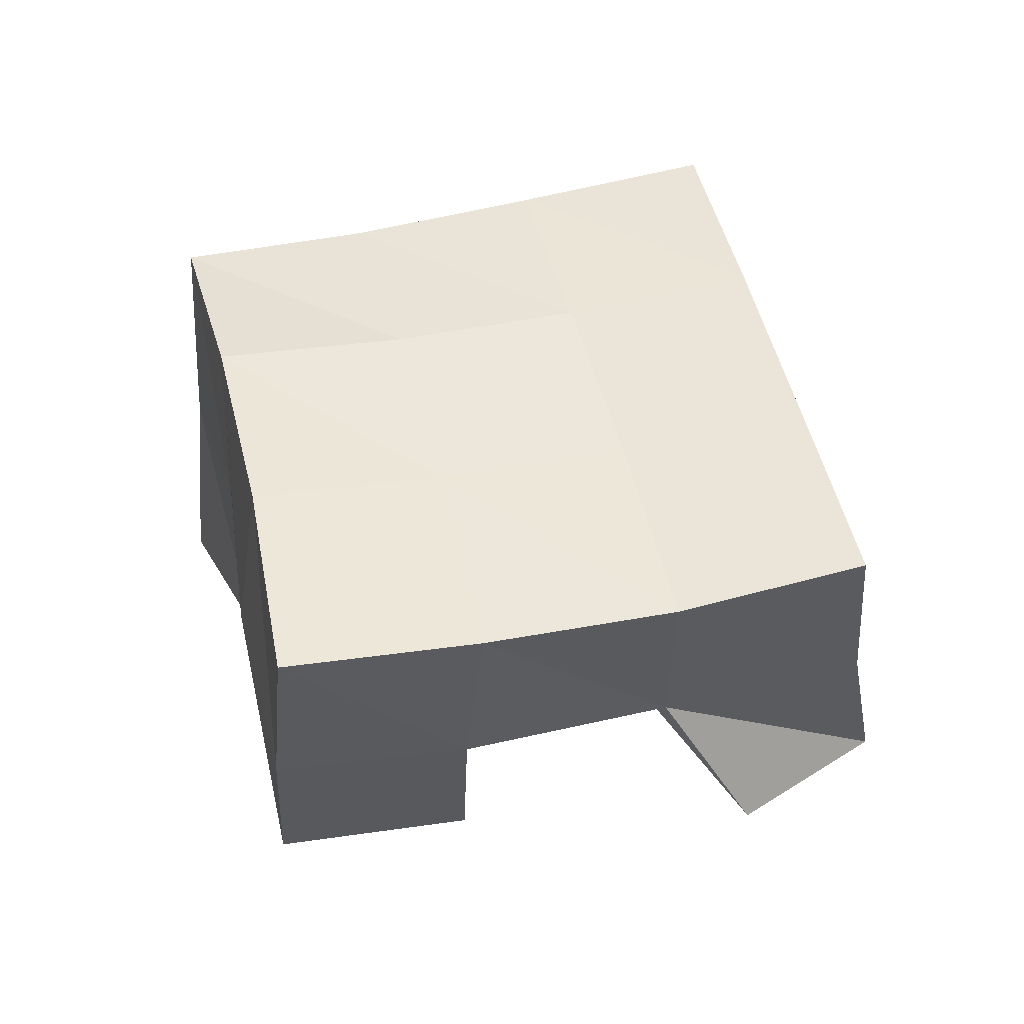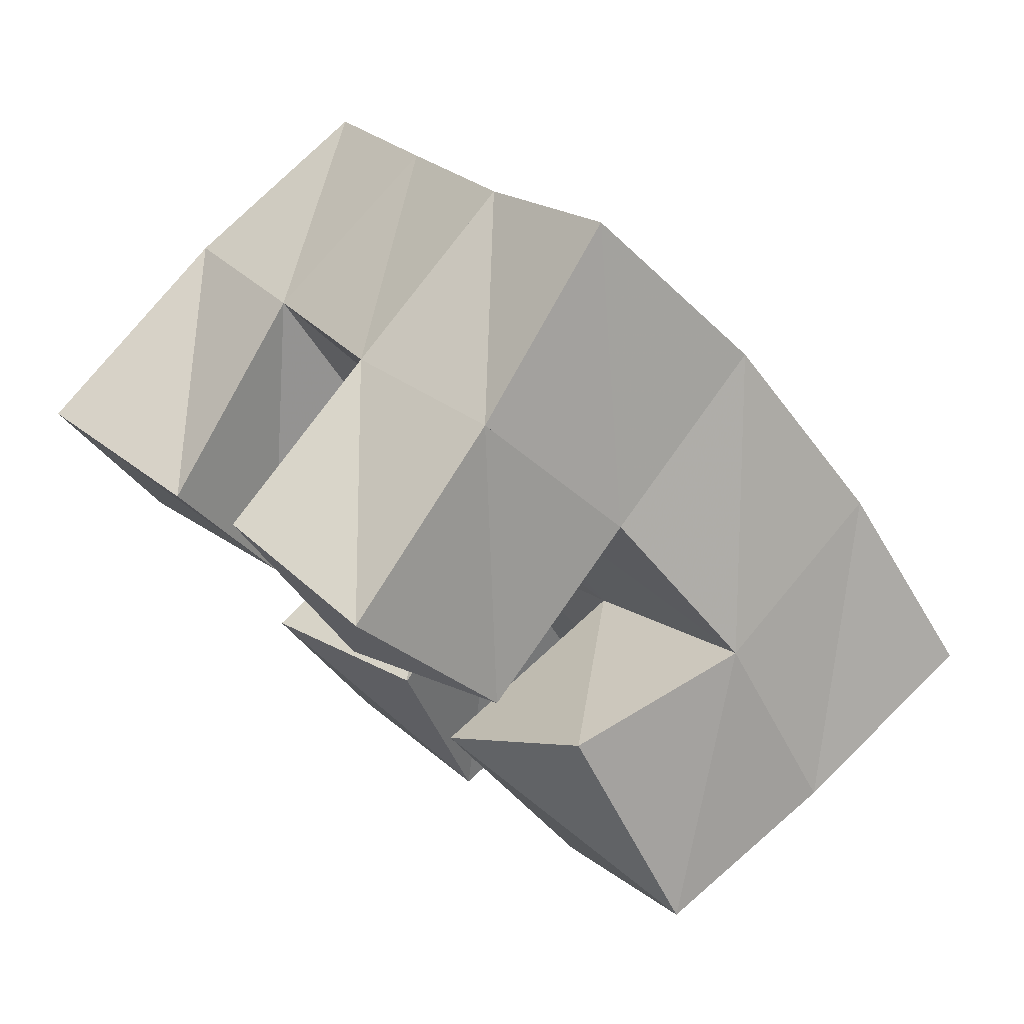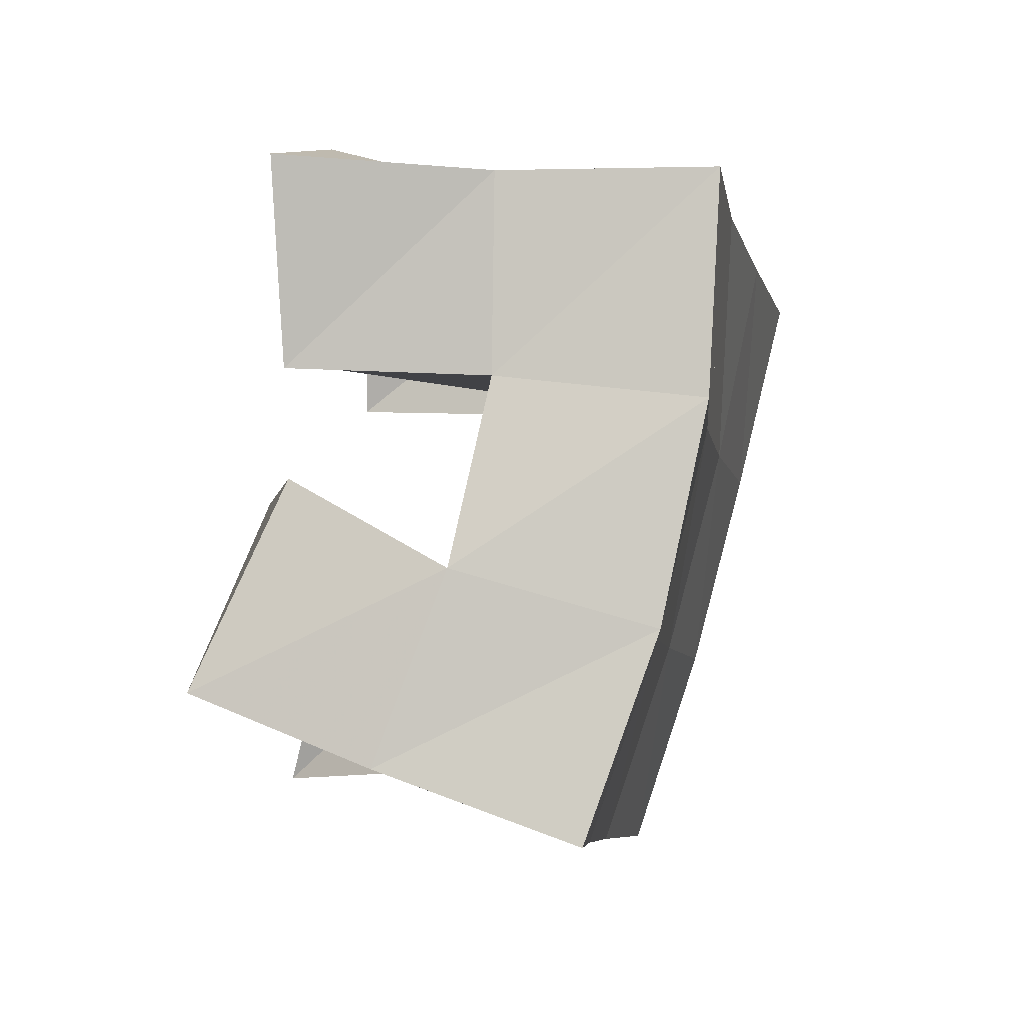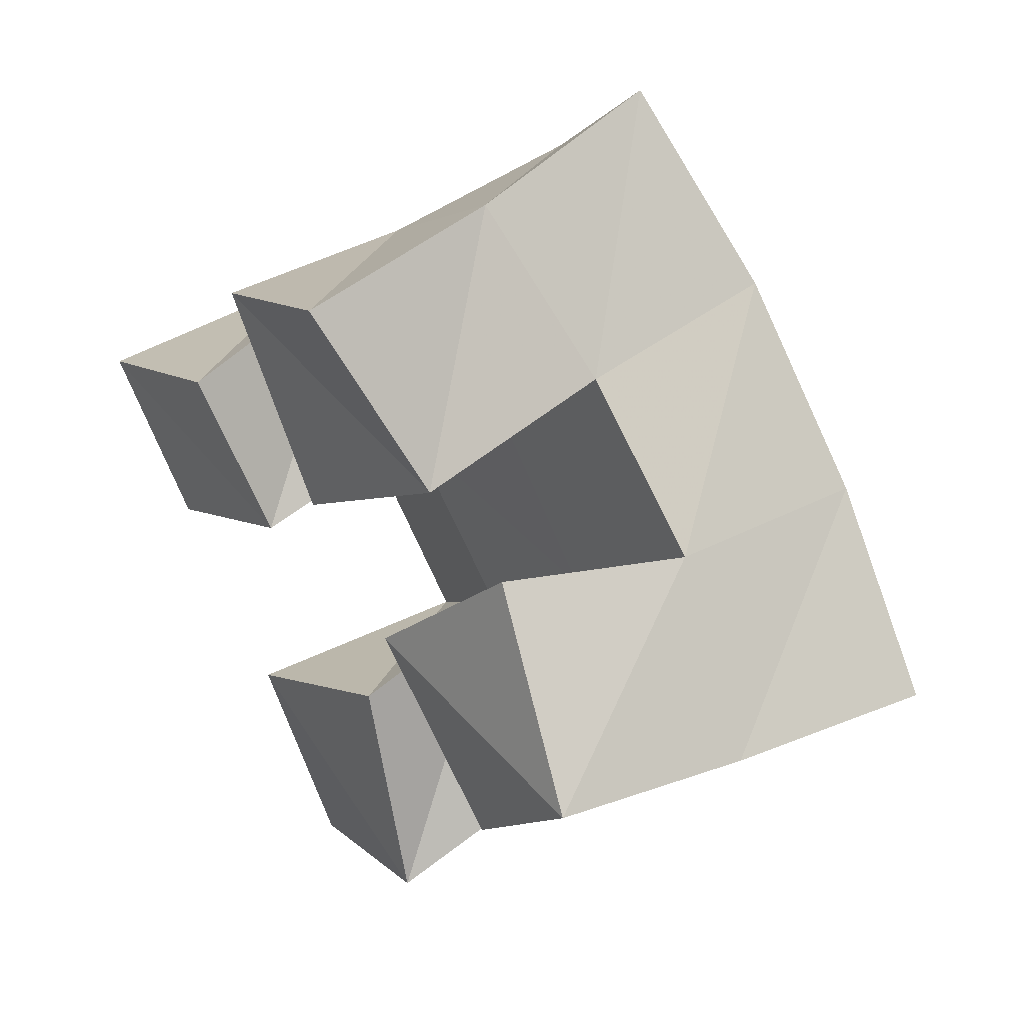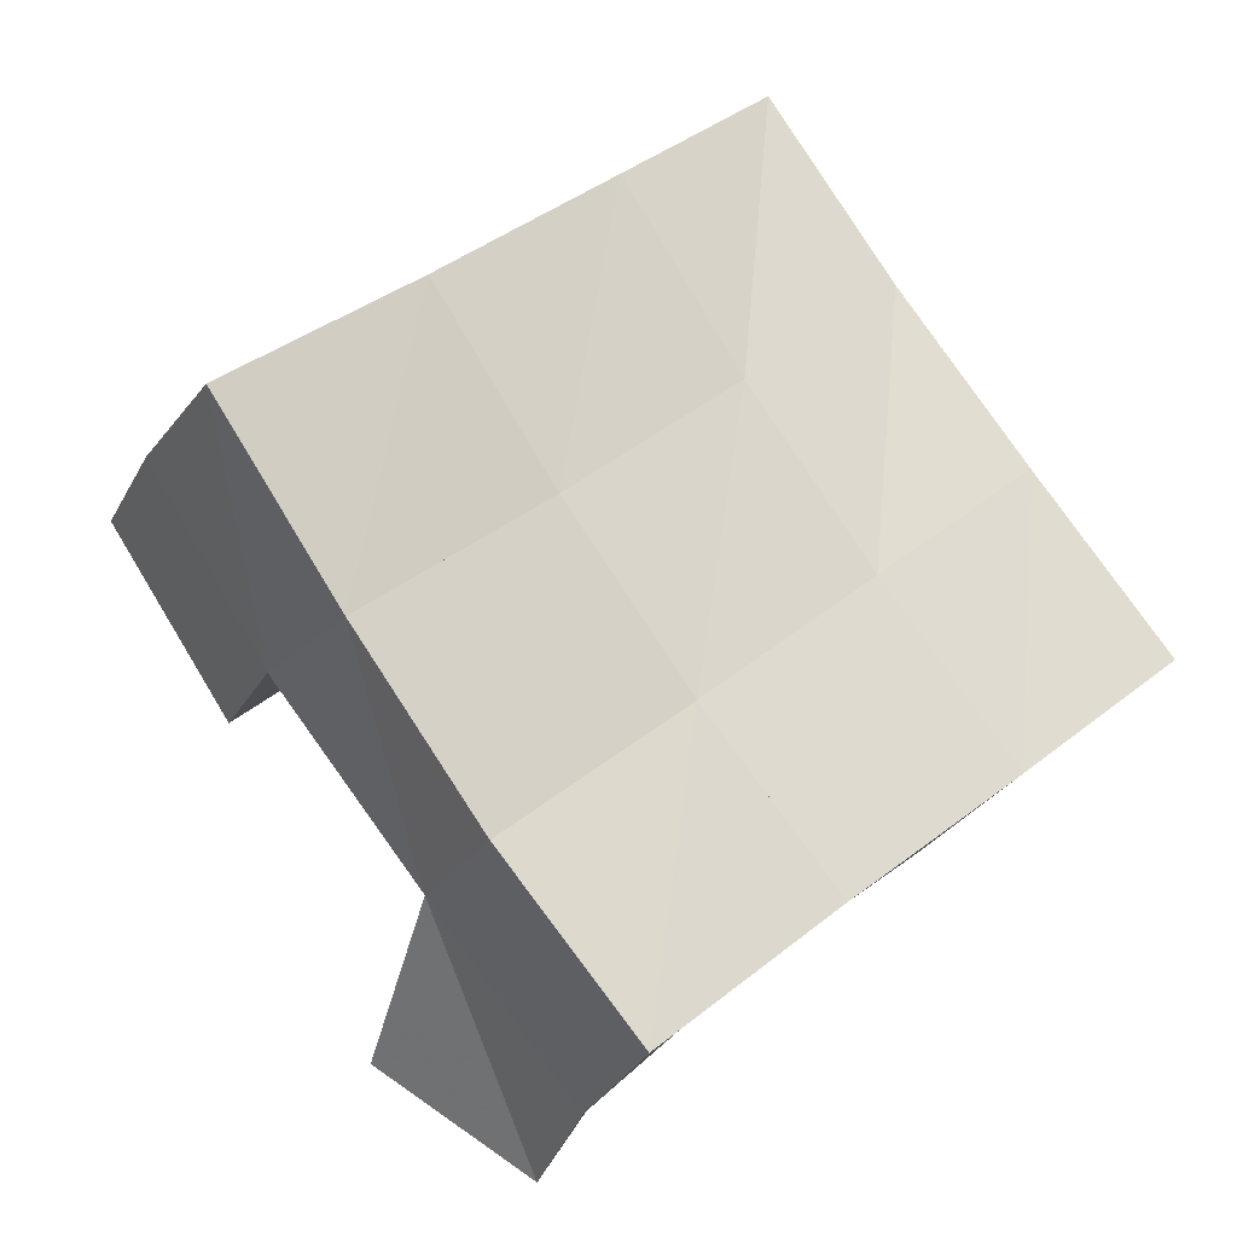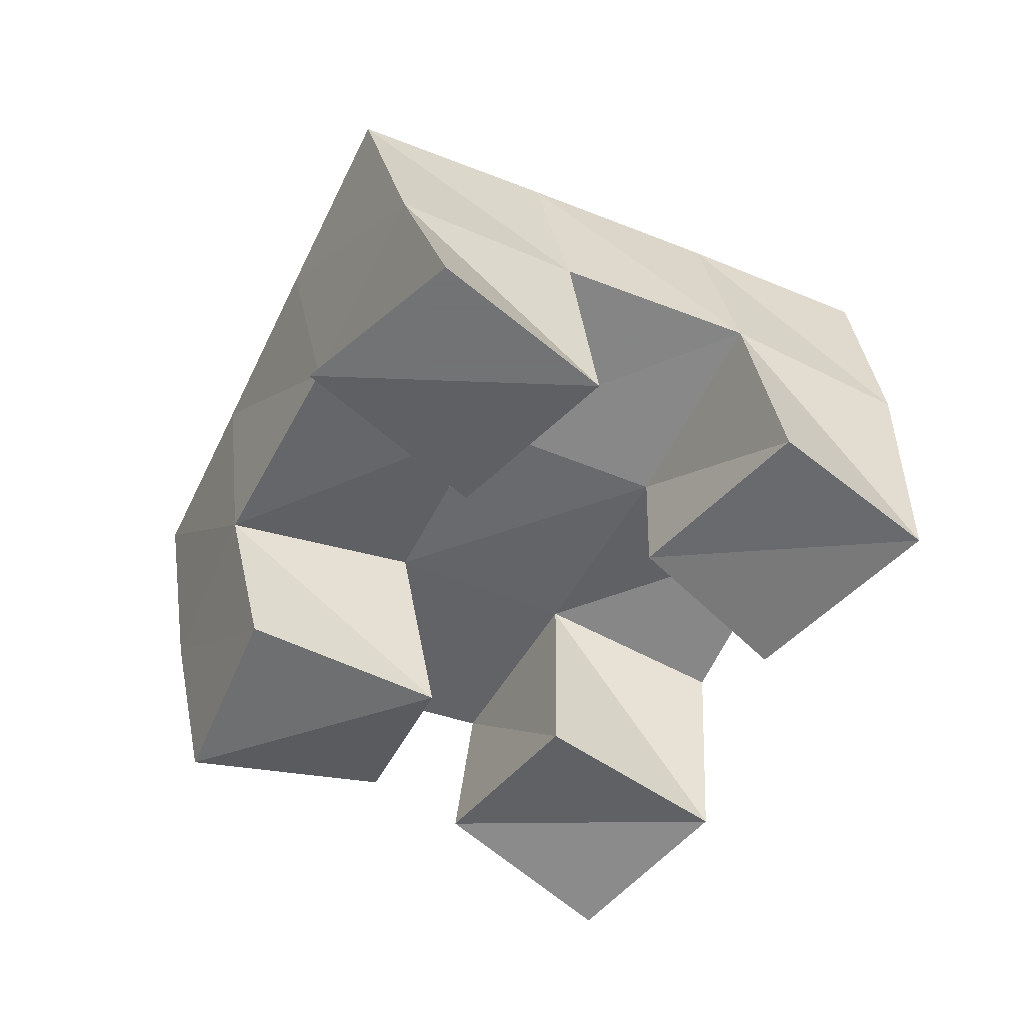
<metadata>
{"format":"obj","ext":"obj","renderer":"f3d","projection":"perspective","resolution":1024,"background":"white","views":[{"elev":44.5,"azim":115.7,"up":"+Y"},{"elev":79.1,"azim":39.3,"up":"+Z"},{"elev":45.2,"azim":102.2,"up":"+Z"},{"elev":49.5,"azim":54.4,"up":"+Z"},{"elev":-23.6,"azim":151.7,"up":"+Z"},{"elev":-55.7,"azim":-166.4,"up":"+Y"}]}
</metadata>
<code>
v 1.914 0.1 0.9259
v 1.907 0.1504 0.9244
v 1.874 0.1021 0.8984
v 1.87 0.1505 0.8885
v 1.944 0.1092 0.8891
v 1.94 0.1569 0.8929
v 1.907 0.1 0.8568
v 1.907 0.1536 0.8563
v 1.913 0.1078 0.7814
v 1.911 0.1492 0.7873
v 1.873 0.1 0.7524
v 1.878 0.1555 0.7495
v 1.94 0.1 0.7332
v 1.947 0.142 0.7568
v 1.901 0.1 0.7125
v 1.913 0.1449 0.7157
v 1.963 0.1148 0.8735
v 1.978 0.155 0.868
v 1.936 0.1 0.8362
v 1.943 0.1512 0.8267
v 2.005 0.1011 0.8437
v 2.013 0.1452 0.8376
v 1.975 0.1 0.8031
v 1.983 0.1425 0.7976
v 1.848 0.1026 0.8464
v 1.837 0.1559 0.8477
v 1.804 0.1016 0.817
v 1.803 0.1598 0.8124
v 1.872 0.1065 0.8096
v 1.872 0.1504 0.8172
v 1.831 0.1028 0.7807
v 1.838 0.1575 0.7795
v 1.898 0.2001 0.927
v 1.868 0.2006 0.8886
v 1.937 0.2057 0.8929
v 1.907 0.2027 0.8551
v 1.978 0.2032 0.8596
v 1.947 0.1989 0.8216
v 2.018 0.1941 0.8299
v 1.987 0.1906 0.7906
v 1.839 0.2054 0.8497
v 1.877 0.2032 0.8178
v 1.917 0.1982 0.7847
v 1.956 0.1898 0.7522
v 1.808 0.2102 0.8104
v 1.846 0.2067 0.7792
v 1.886 0.202 0.7476
v 1.925 0.1941 0.7148
f 1 2 4
f 3 1 4
f 2 6 8
f 4 2 8
f 6 5 7
f 8 6 7
f 5 1 3
f 7 5 3
f 8 7 3
f 4 8 3
f 2 1 5
f 6 2 5
f 9 10 12
f 11 9 12
f 10 14 16
f 12 10 16
f 14 13 15
f 16 14 15
f 13 9 11
f 15 13 11
f 16 15 11
f 12 16 11
f 10 9 13
f 14 10 13
f 17 18 20
f 19 17 20
f 18 22 24
f 20 18 24
f 22 21 23
f 24 22 23
f 21 17 19
f 23 21 19
f 24 23 19
f 20 24 19
f 18 17 21
f 22 18 21
f 25 26 28
f 27 25 28
f 26 30 32
f 28 26 32
f 30 29 31
f 32 30 31
f 29 25 27
f 31 29 27
f 32 31 27
f 28 32 27
f 26 25 29
f 30 26 29
f 2 33 34
f 4 2 34
f 33 35 36
f 34 33 36
f 35 6 8
f 36 35 8
f 6 2 4
f 8 6 4
f 36 8 4
f 34 36 4
f 33 2 6
f 35 33 6
f 6 35 36
f 8 6 36
f 35 37 38
f 36 35 38
f 37 18 20
f 38 37 20
f 18 6 8
f 20 18 8
f 38 20 8
f 36 38 8
f 35 6 18
f 37 35 18
f 18 37 38
f 20 18 38
f 37 39 40
f 38 37 40
f 39 22 24
f 40 39 24
f 22 18 20
f 24 22 20
f 40 24 20
f 38 40 20
f 37 18 22
f 39 37 22
f 4 34 41
f 26 4 41
f 34 36 42
f 41 34 42
f 36 8 30
f 42 36 30
f 8 4 26
f 30 8 26
f 42 30 26
f 41 42 26
f 34 4 8
f 36 34 8
f 8 36 42
f 30 8 42
f 36 38 43
f 42 36 43
f 38 20 10
f 43 38 10
f 20 8 30
f 10 20 30
f 43 10 30
f 42 43 30
f 36 8 20
f 38 36 20
f 20 38 43
f 10 20 43
f 38 40 44
f 43 38 44
f 40 24 14
f 44 40 14
f 24 20 10
f 14 24 10
f 44 14 10
f 43 44 10
f 38 20 24
f 40 38 24
f 26 41 45
f 28 26 45
f 41 42 46
f 45 41 46
f 42 30 32
f 46 42 32
f 30 26 28
f 32 30 28
f 46 32 28
f 45 46 28
f 41 26 30
f 42 41 30
f 30 42 46
f 32 30 46
f 42 43 47
f 46 42 47
f 43 10 12
f 47 43 12
f 10 30 32
f 12 10 32
f 47 12 32
f 46 47 32
f 42 30 10
f 43 42 10
f 10 43 47
f 12 10 47
f 43 44 48
f 47 43 48
f 44 14 16
f 48 44 16
f 14 10 12
f 16 14 12
f 48 16 12
f 47 48 12
f 43 10 14
f 44 43 14

</code>
